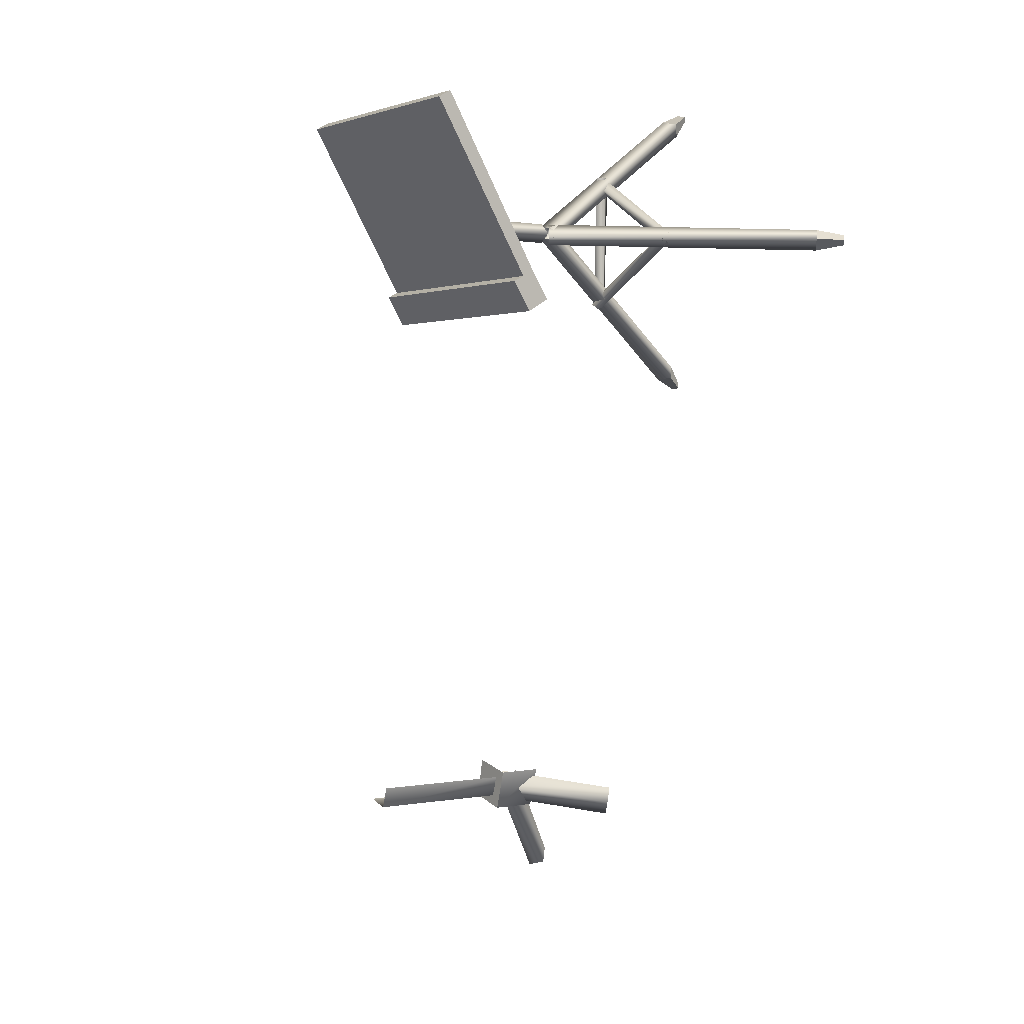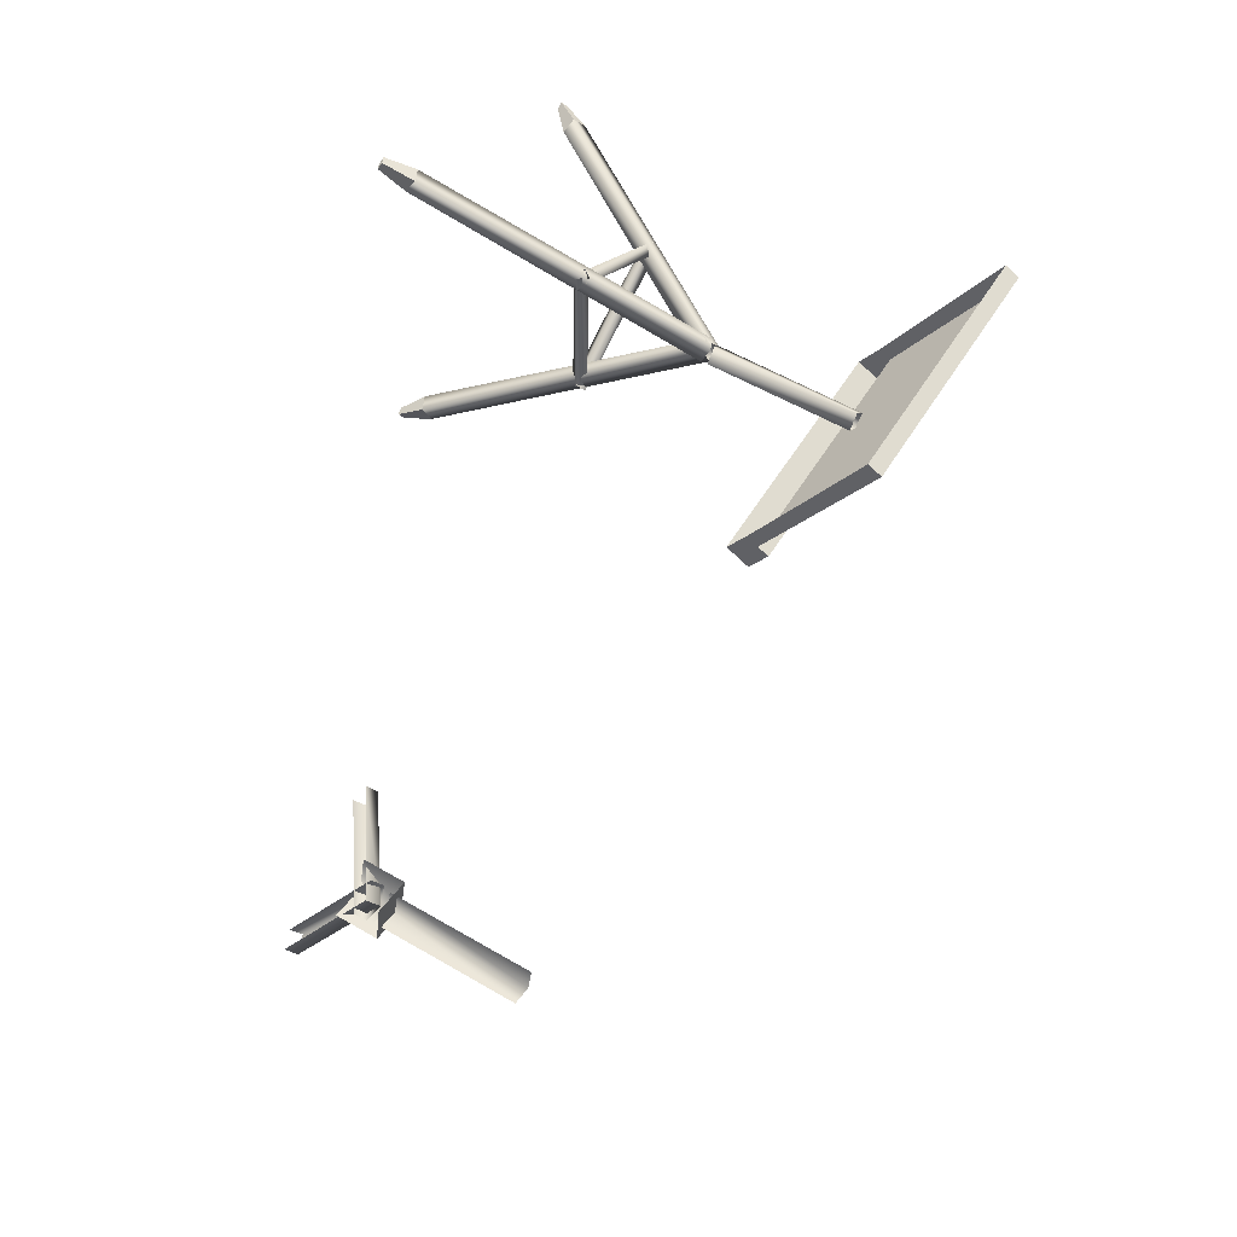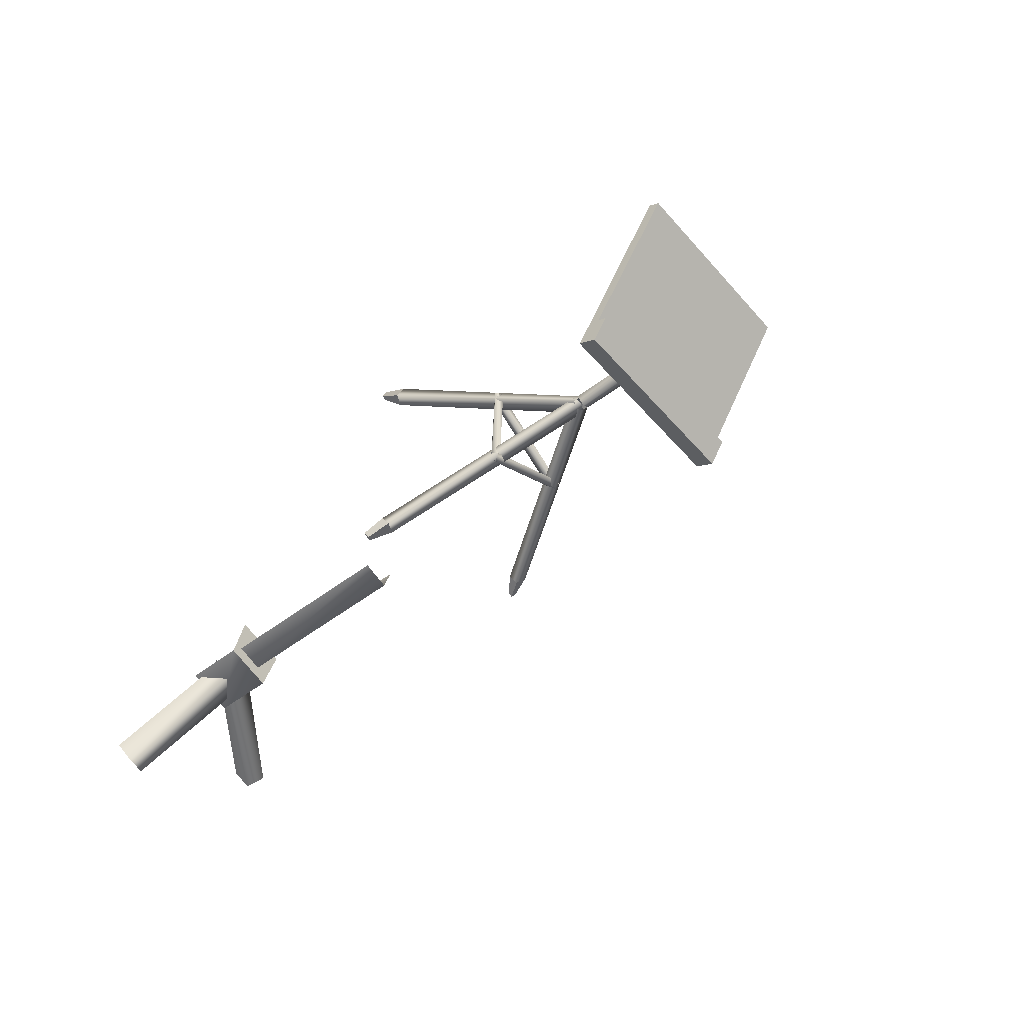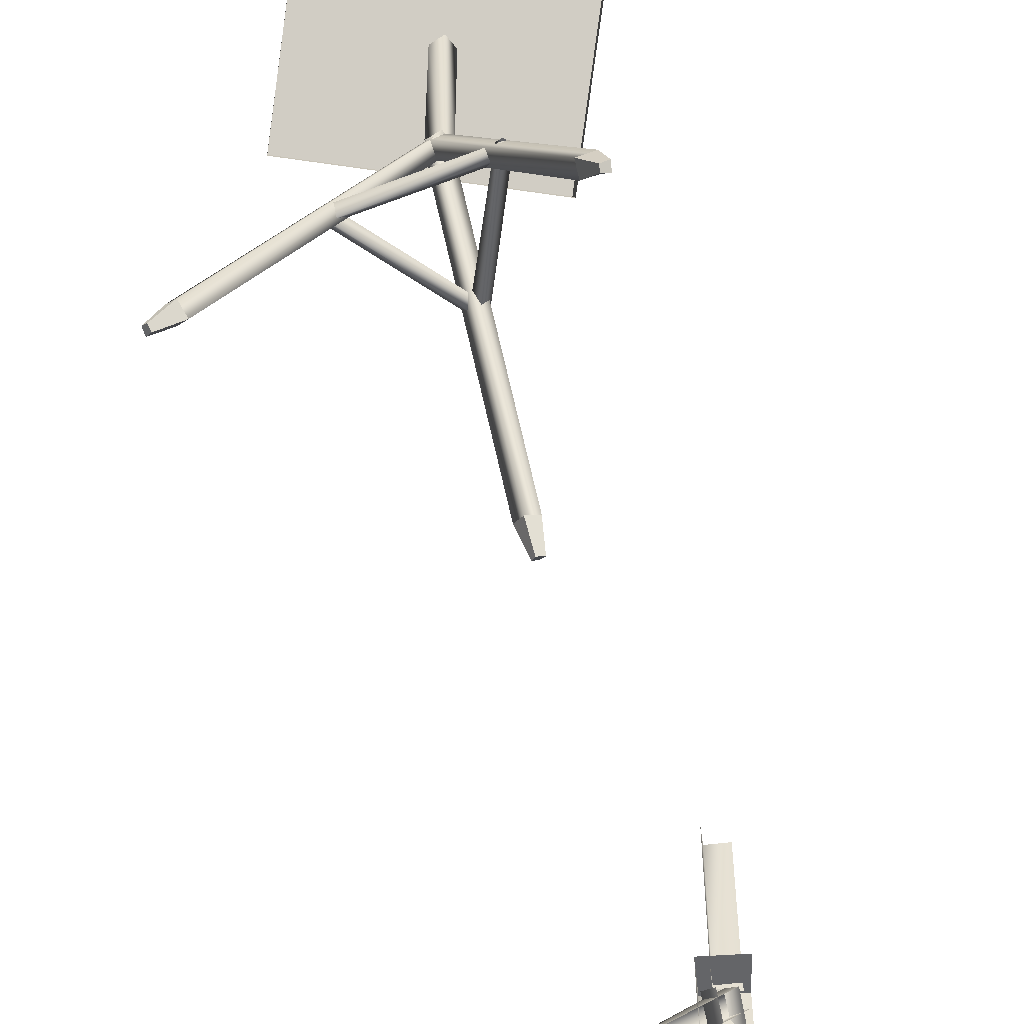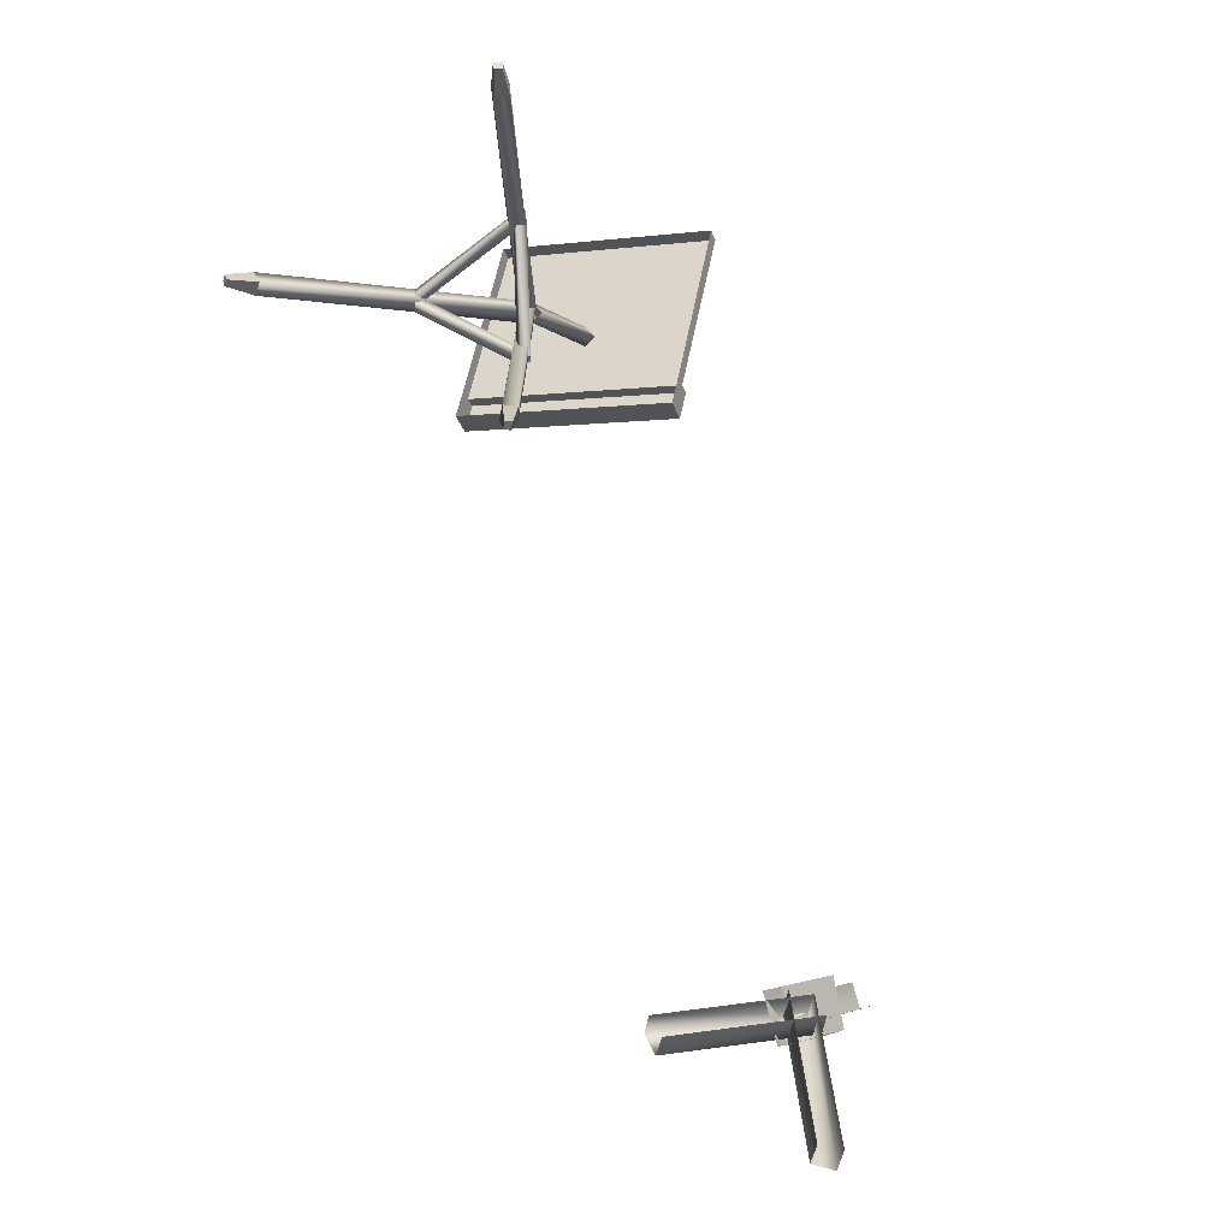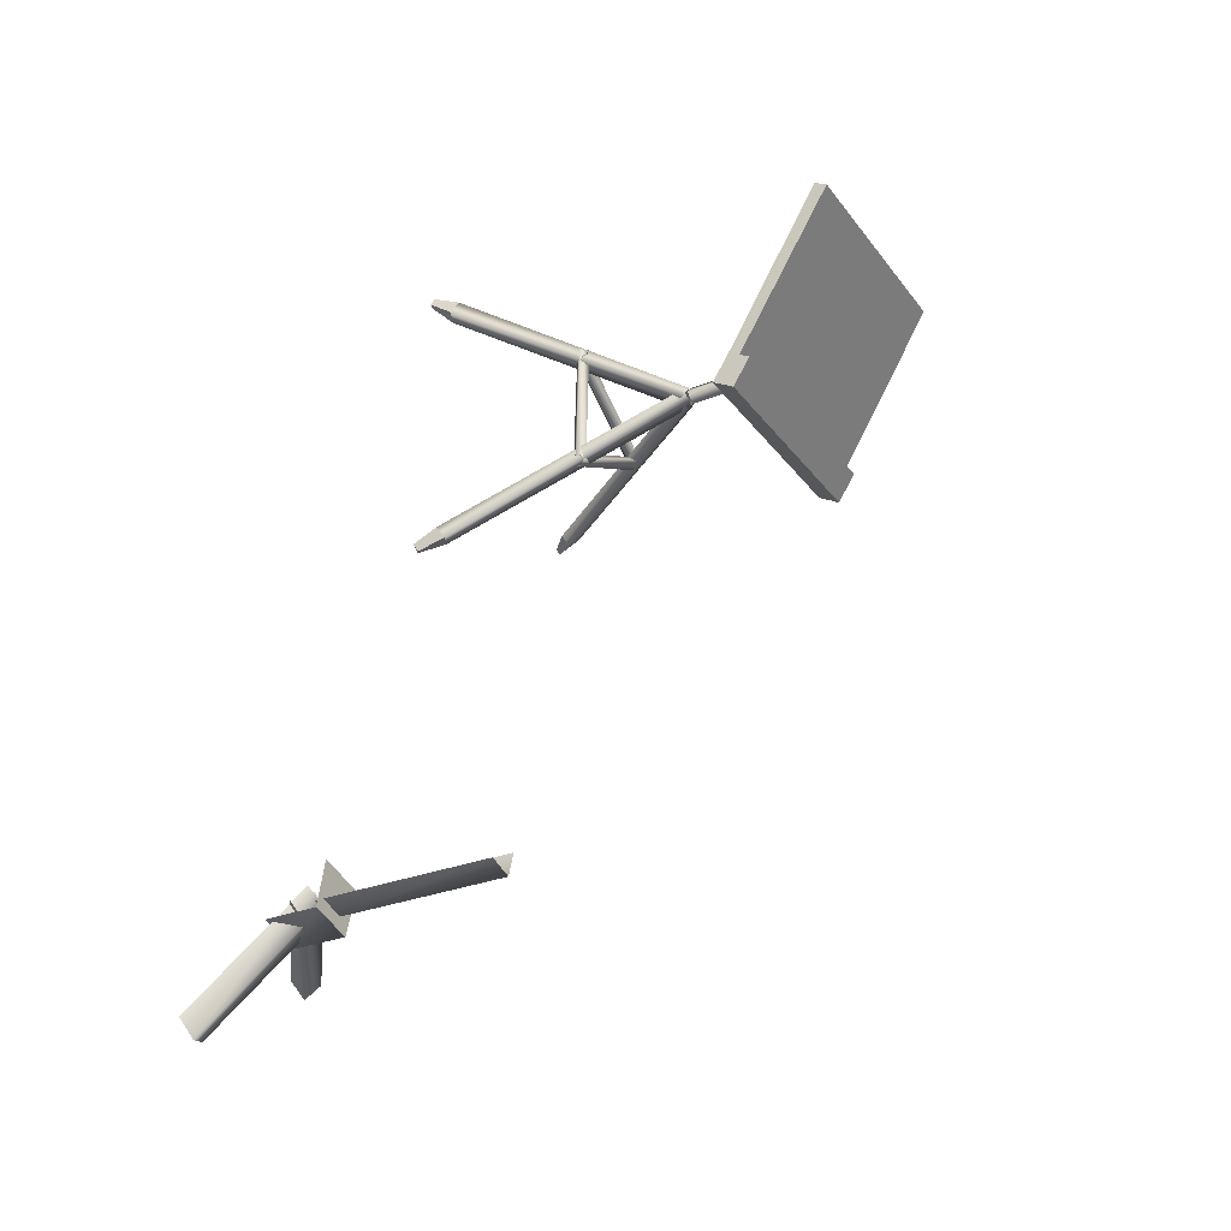
<metadata>
{"format":"obj","ext":"obj","renderer":"f3d","projection":"perspective","resolution":1024,"background":"white","views":[{"elev":1.0,"azim":-125.5,"up":"+Z"},{"elev":56.6,"azim":121.4,"up":"+Z"},{"elev":-52.1,"azim":129.4,"up":"+Z"},{"elev":-51.5,"azim":-9.2,"up":"+Y"},{"elev":-4.2,"azim":21.7,"up":"+Z"},{"elev":-30.0,"azim":119.7,"up":"+Z"}]}
</metadata>
<code>
v -134 214 209
v -134 204 193
v -263 204 193
v -263 204 193
v -263 214 209
v -134 214 209
v -134 263 304
v -134 208 212
v -263 208 212
v -263 208 212
v -263 263 304
v -134 263 304
v -134 199 196
v -134 192 200
v -263 192 200
v -263 192 200
v -263 199 196
v -134 199 196
v -134 208 212
v -134 202 216
v -134 192 200
v -134 192 200
v -134 199 196
v -134 208 212
v -134 263 304
v -134 256 308
v -134 202 216
v -134 202 216
v -134 208 212
v -134 263 304
v -263 263 304
v -263 256 308
v -134 256 308
v -134 256 308
v -134 263 304
v -263 263 304
v -263 208 212
v -263 202 216
v -263 256 308
v -263 256 308
v -263 263 304
v -263 208 212
v -263 199 196
v -263 192 200
v -263 202 216
v -263 202 216
v -263 208 212
v -263 199 196
v -134 204 193
v -134 199 196
v -263 199 196
v -263 199 196
v -263 204 193
v -134 204 193
v -134 214 209
v -134 208 212
v -134 199 196
v -134 199 196
v -134 204 193
v -134 214 209
v -263 214 209
v -263 208 212
v -134 208 212
v -134 208 212
v -134 214 209
v -263 214 209
v -263 204 193
v -263 199 196
v -263 208 212
v -263 208 212
v -263 214 209
v -263 204 193
v -174 87 279
v -176 83 282
v -238 87 239
v -176 83 282
v -240 83 242
v -238 87 239
v -176 83 282
v -178 87 286
v -240 83 242
v -178 87 286
v -242 87 246
v -240 83 242
v -178 87 286
v -176 91 282
v -242 87 246
v -176 91 282
v -240 91 242
v -242 87 246
v -176 91 282
v -174 87 279
v -240 91 242
v -174 87 279
v -238 87 239
v -240 91 242
v -147 17 165
v -155 13 166
v -195 146 242
v -155 13 166
v -203 143 243
v -195 146 242
v -155 13 166
v -152 10 173
v -203 143 243
v -152 10 173
v -200 140 250
v -203 143 243
v -152 10 173
v -145 13 172
v -200 140 250
v -145 13 172
v -193 143 249
v -200 140 250
v -145 13 172
v -147 17 165
v -193 143 249
v -147 17 165
v -195 146 242
v -193 143 249
v -147 0 160
v -144 2 159
v -145 0 161
v -144 2 159
v -142 0 163
v -145 0 161
v -146 -1 163
v -147 0 160
v -145 0 161
v -142 0 163
v -146 -1 163
v -145 0 161
v -147 0 160
v -155 13 166
v -147 17 165
v -147 17 165
v -144 2 159
v -147 0 160
v -146 -1 163
v -152 10 173
v -155 13 166
v -155 13 166
v -147 0 160
v -146 -1 163
v -142 0 163
v -145 13 172
v -152 10 173
v -152 10 173
v -146 -1 163
v -142 0 163
v -144 2 159
v -147 17 165
v -145 13 172
v -145 13 172
v -142 0 163
v -144 2 159
v -152 17 330
v -150 13 323
v -195 146 250
v -150 13 323
v -192 143 243
v -195 146 250
v -150 13 323
v -157 10 321
v -192 143 243
v -157 10 321
v -200 140 241
v -192 143 243
v -157 10 321
v -160 13 328
v -200 140 241
v -160 13 328
v -203 143 248
v -200 140 241
v -160 13 328
v -152 17 330
v -203 143 248
v -152 17 330
v -195 146 250
v -203 143 248
v -148 0 332
v -149 2 336
v -150 0 334
v -149 2 336
v -153 0 335
v -150 0 334
v -152 -1 332
v -148 0 332
v -150 0 334
v -153 0 335
v -152 -1 332
v -150 0 334
v -148 0 332
v -150 13 323
v -152 17 330
v -152 17 330
v -149 2 336
v -148 0 332
v -152 -1 332
v -157 10 321
v -150 13 323
v -150 13 323
v -148 0 332
v -152 -1 332
v -153 0 335
v -160 13 328
v -157 10 321
v -157 10 321
v -152 -1 332
v -153 0 335
v -149 2 336
v -152 17 330
v -160 13 328
v -160 13 328
v -153 0 335
v -149 2 336
v -293 17 242
v -289 13 248
v -203 146 245
v -289 13 248
v -198 143 251
v -203 146 245
v -289 13 248
v -284 10 242
v -198 143 251
v -284 10 242
v -193 140 245
v -198 143 251
v -284 10 242
v -288 13 236
v -193 140 245
v -288 13 236
v -198 143 239
v -193 140 245
v -288 13 236
v -293 17 242
v -198 143 239
v -293 17 242
v -203 146 245
v -198 143 239
v -298 0 245
v -300 2 242
v -298 0 242
v -300 2 242
v -298 0 239
v -298 0 242
v -296 -1 242
v -298 0 245
v -298 0 242
v -298 0 239
v -296 -1 242
v -298 0 242
v -298 0 245
v -289 13 248
v -293 17 242
v -293 17 242
v -300 2 242
v -298 0 245
v -296 -1 242
v -284 10 242
v -289 13 248
v -289 13 248
v -298 0 245
v -296 -1 242
v -298 0 239
v -288 13 236
v -284 10 242
v -284 10 242
v -296 -1 242
v -298 0 239
v -300 2 242
v -293 17 242
v -288 13 236
v -288 13 236
v -298 0 239
v -300 2 242
v -237 87 247
v -239 83 244
v -171 87 212
v -239 83 244
v -173 83 208
v -171 87 212
v -239 83 244
v -241 87 240
v -173 83 208
v -241 87 240
v -175 87 205
v -173 83 208
v -241 87 240
v -239 91 244
v -175 87 205
v -239 91 244
v -173 91 208
v -175 87 205
v -239 91 244
v -237 87 247
v -173 91 208
v -237 87 247
v -171 87 212
v -173 91 208
v -179 87 210
v -175 83 210
v -181 87 285
v -175 83 210
v -178 83 285
v -181 87 285
v -175 83 210
v -171 87 210
v -178 83 285
v -171 87 210
v -174 87 285
v -178 83 285
v -171 87 210
v -175 91 210
v -174 87 285
v -175 91 210
v -178 91 285
v -174 87 285
v -175 91 210
v -179 87 210
v -178 91 285
v -179 87 210
v -181 87 285
v -178 91 285
v -203 147 245
v -197 147 251
v -203 222 245
v -197 147 251
v -197 222 251
v -203 222 245
v -197 147 251
v -191 147 245
v -197 222 251
v -191 147 245
v -191 222 245
v -197 222 251
v -191 147 245
v -197 147 240
v -191 222 245
v -197 147 240
v -197 222 240
v -191 222 245
v -197 147 240
v -203 147 245
v -197 222 240
v -203 147 245
v -203 222 245
v -197 222 240
v -30 57 -100
v -23 57 -125
v -30 29 -100
v -23 57 -125
v -23 29 -125
v -30 29 -100
v -23 57 -125
v 0 57 -119
v -23 29 -125
v 0 57 -119
v 0 29 -119
v -23 29 -125
v 0 57 -119
v -23 57 -125
v -30 57 -100
v -5 57 -94
v 0 57 -119
v -30 57 -100
v -15 50 -111
v -7 45 -120
v -78 4 -119
v -7 45 -120
v -71 0 -128
v -78 4 -119
v -7 45 -120
v -3 40 -111
v -71 0 -128
v -3 40 -111
v -66 -5 -119
v -71 0 -128
v -10 44 -102
v -15 50 -111
v -74 -1 -110
v -15 50 -111
v -78 4 -119
v -74 -1 -110
v -15 50 -111
v -10 44 -102
v 12 4 -175
v -10 44 -102
v 17 -1 -165
v 12 4 -175
v -21 40 -100
v -26 45 -109
v 6 -5 -163
v -26 45 -109
v 1 0 -172
v 6 -5 -163
v -26 45 -109
v -15 50 -111
v 1 0 -172
v -15 50 -111
v 12 4 -175
v 1 0 -172
v -22 146 -104
v -18 146 -117
v -22 52 -104
v -18 146 -117
v -18 52 -117
v -22 52 -104
v -18 146 -117
v -5 146 -113
v -18 52 -117
v -5 146 -113
v -5 52 -113
v -18 52 -117
f 1 2 3
f 4 5 6
f 7 8 9
f 10 11 12
f 13 14 15
f 16 17 18
f 19 20 21
f 22 23 24
f 25 26 27
f 28 29 30
f 31 32 33
f 34 35 36
f 37 38 39
f 40 41 42
f 43 44 45
f 46 47 48
f 49 50 51
f 52 53 54
f 55 56 57
f 58 59 60
f 61 62 63
f 64 65 66
f 67 68 69
f 70 71 72
f 73 74 75
f 76 77 78
f 79 80 81
f 82 83 84
f 85 86 87
f 88 89 90
f 91 92 93
f 94 95 96
f 97 98 99
f 100 101 102
f 103 104 105
f 106 107 108
f 109 110 111
f 112 113 114
f 115 116 117
f 118 119 120
f 121 122 123
f 124 125 126
f 127 128 129
f 130 131 132
f 133 134 135
f 136 137 138
f 139 140 141
f 142 143 144
f 145 146 147
f 148 149 150
f 151 152 153
f 154 155 156
f 157 158 159
f 160 161 162
f 163 164 165
f 166 167 168
f 169 170 171
f 172 173 174
f 175 176 177
f 178 179 180
f 181 182 183
f 184 185 186
f 187 188 189
f 190 191 192
f 193 194 195
f 196 197 198
f 199 200 201
f 202 203 204
f 205 206 207
f 208 209 210
f 211 212 213
f 214 215 216
f 217 218 219
f 220 221 222
f 223 224 225
f 226 227 228
f 229 230 231
f 232 233 234
f 235 236 237
f 238 239 240
f 241 242 243
f 244 245 246
f 247 248 249
f 250 251 252
f 253 254 255
f 256 257 258
f 259 260 261
f 262 263 264
f 265 266 267
f 268 269 270
f 271 272 273
f 274 275 276
f 277 278 279
f 280 281 282
f 283 284 285
f 286 287 288
f 289 290 291
f 292 293 294
f 295 296 297
f 298 299 300
f 301 302 303
f 304 305 306
f 307 308 309
f 310 311 312
f 313 314 315
f 316 317 318
f 319 320 321
f 322 323 324
f 325 326 327
f 328 329 330
f 331 332 333
f 334 335 336
f 337 338 339
f 340 341 342
f 343 344 345
f 346 347 348
f 349 350 351
f 352 353 354
f 355 356 357
f 358 359 360
f 361 362 363
f 364 365 366
f 367 368 369
f 370 371 372
f 373 374 375
f 376 377 378
f 379 380 381
f 382 383 384
f 385 386 387
f 388 389 390
f 391 392 393
f 394 395 396
f 397 398 399
f 400 401 402
f 403 404 405
f 406 407 408
f 409 410 411
f 412 413 414

</code>
